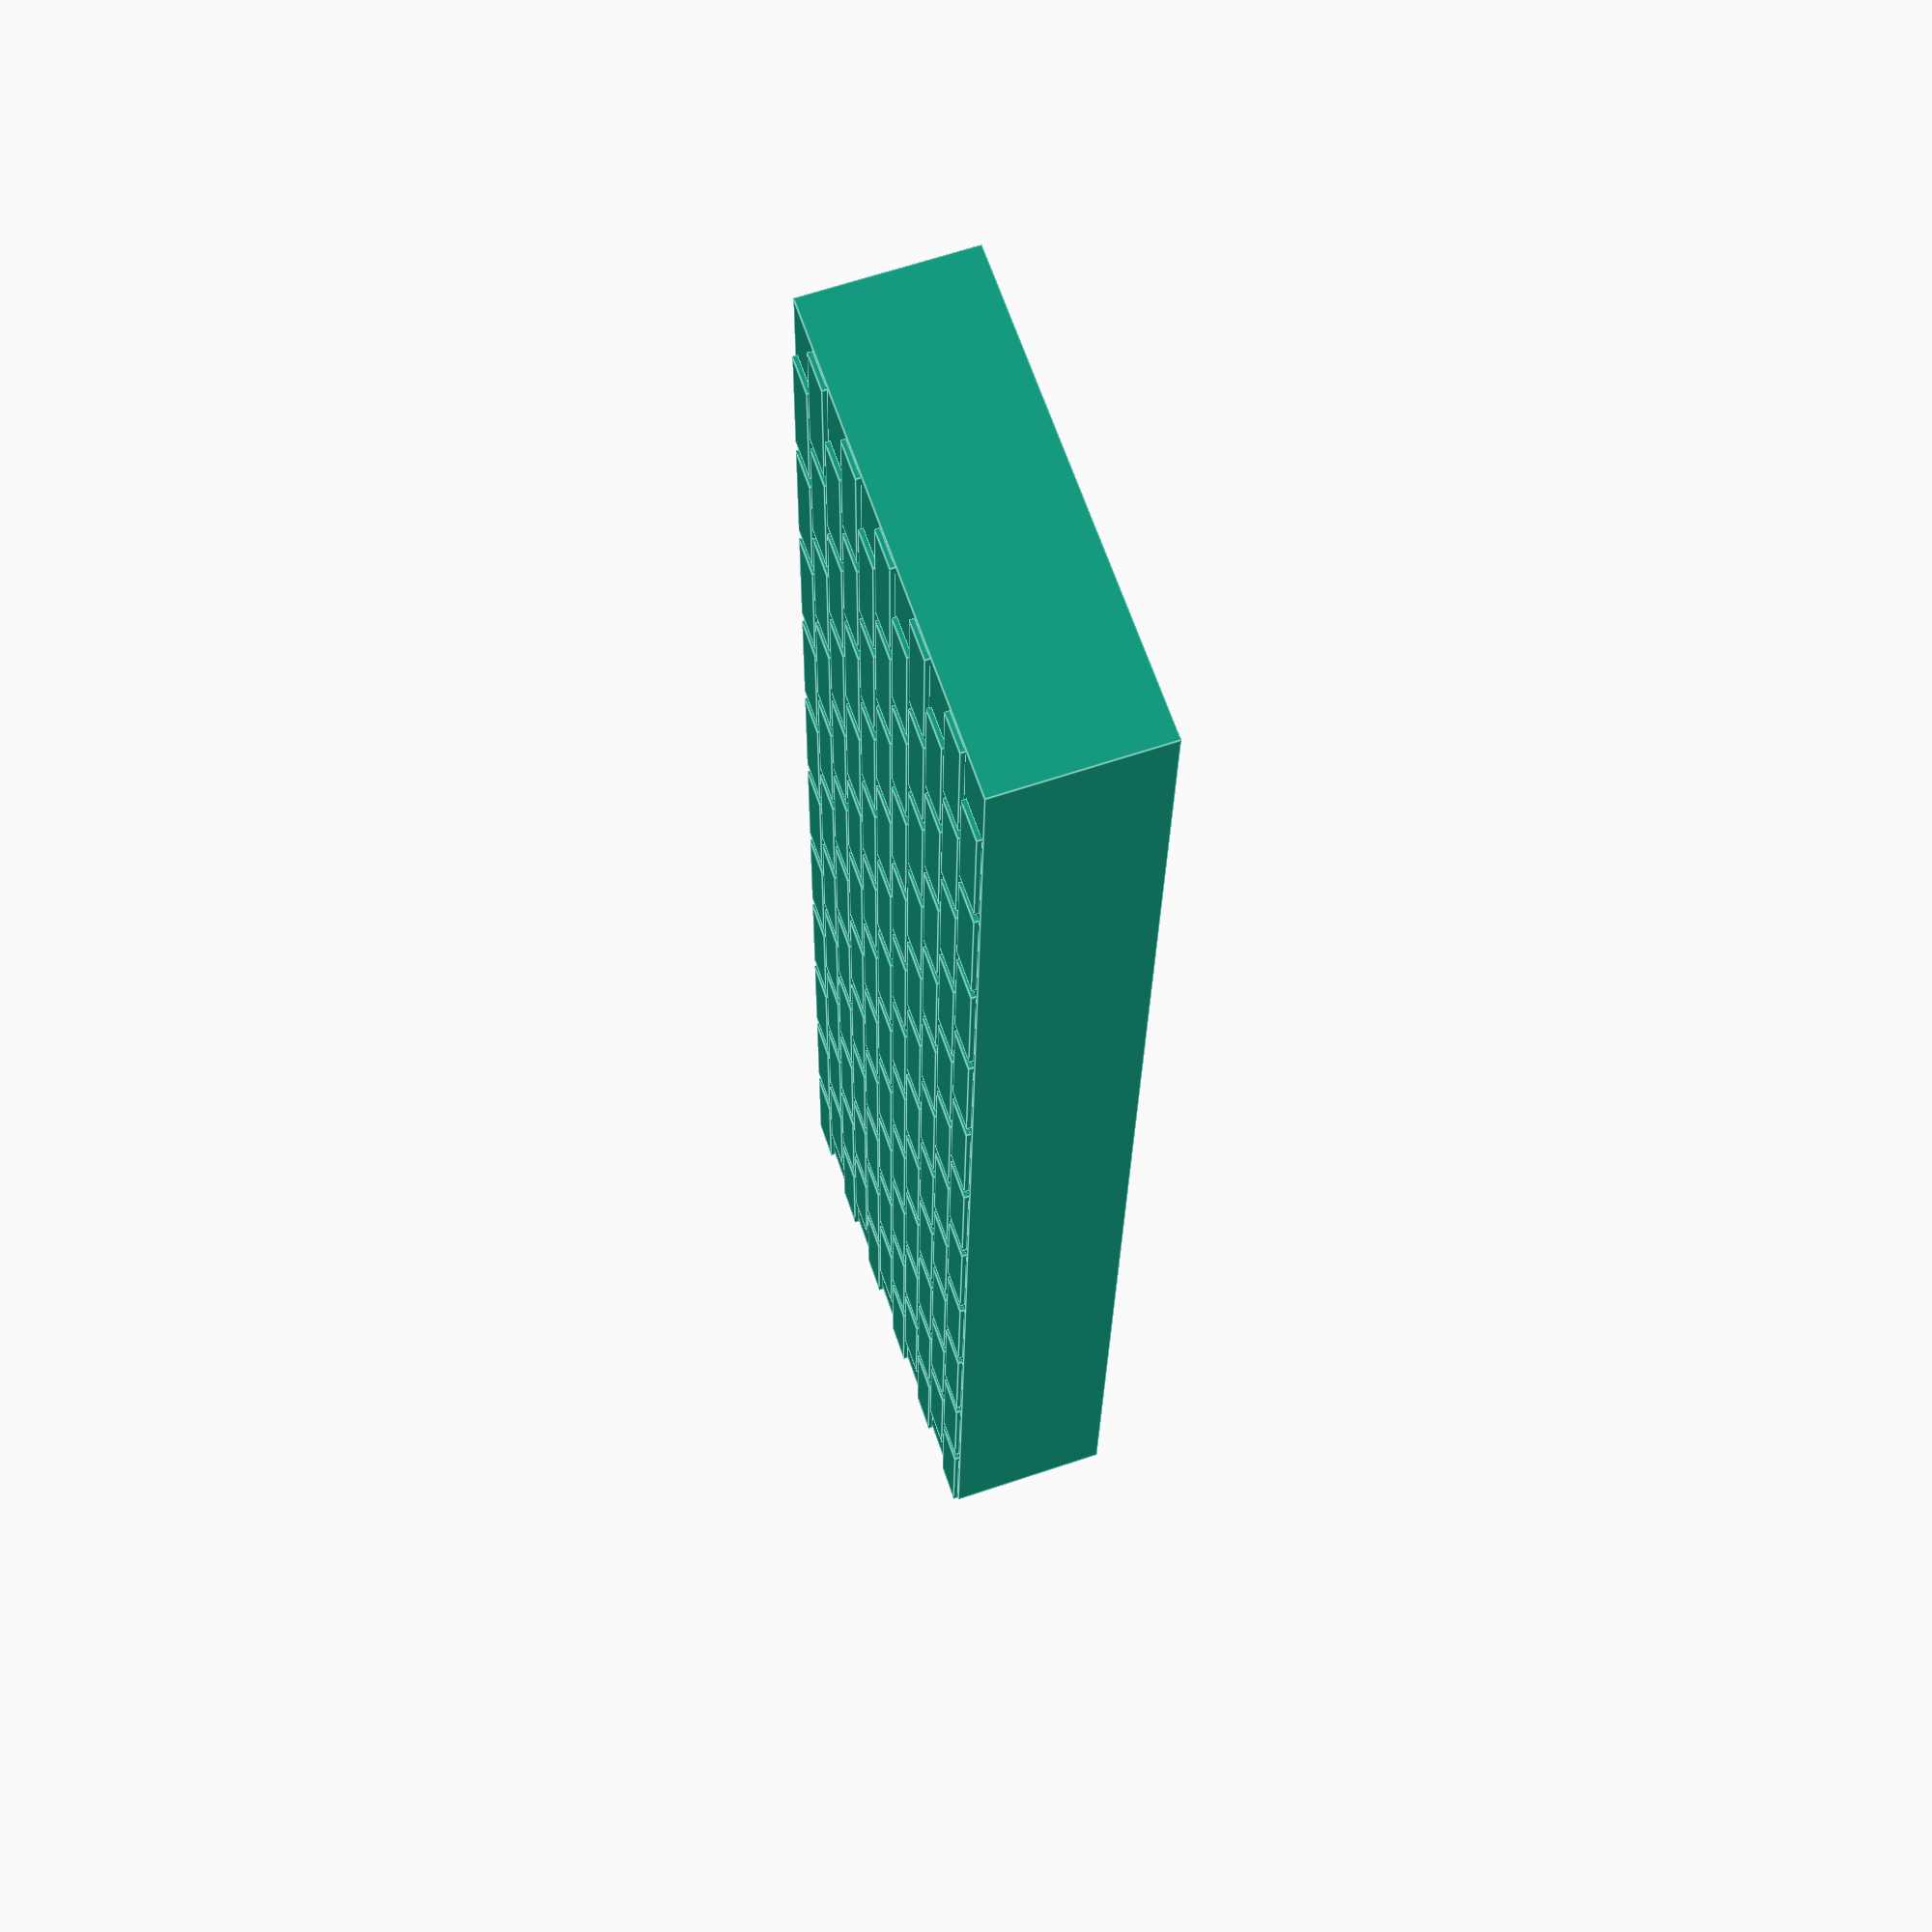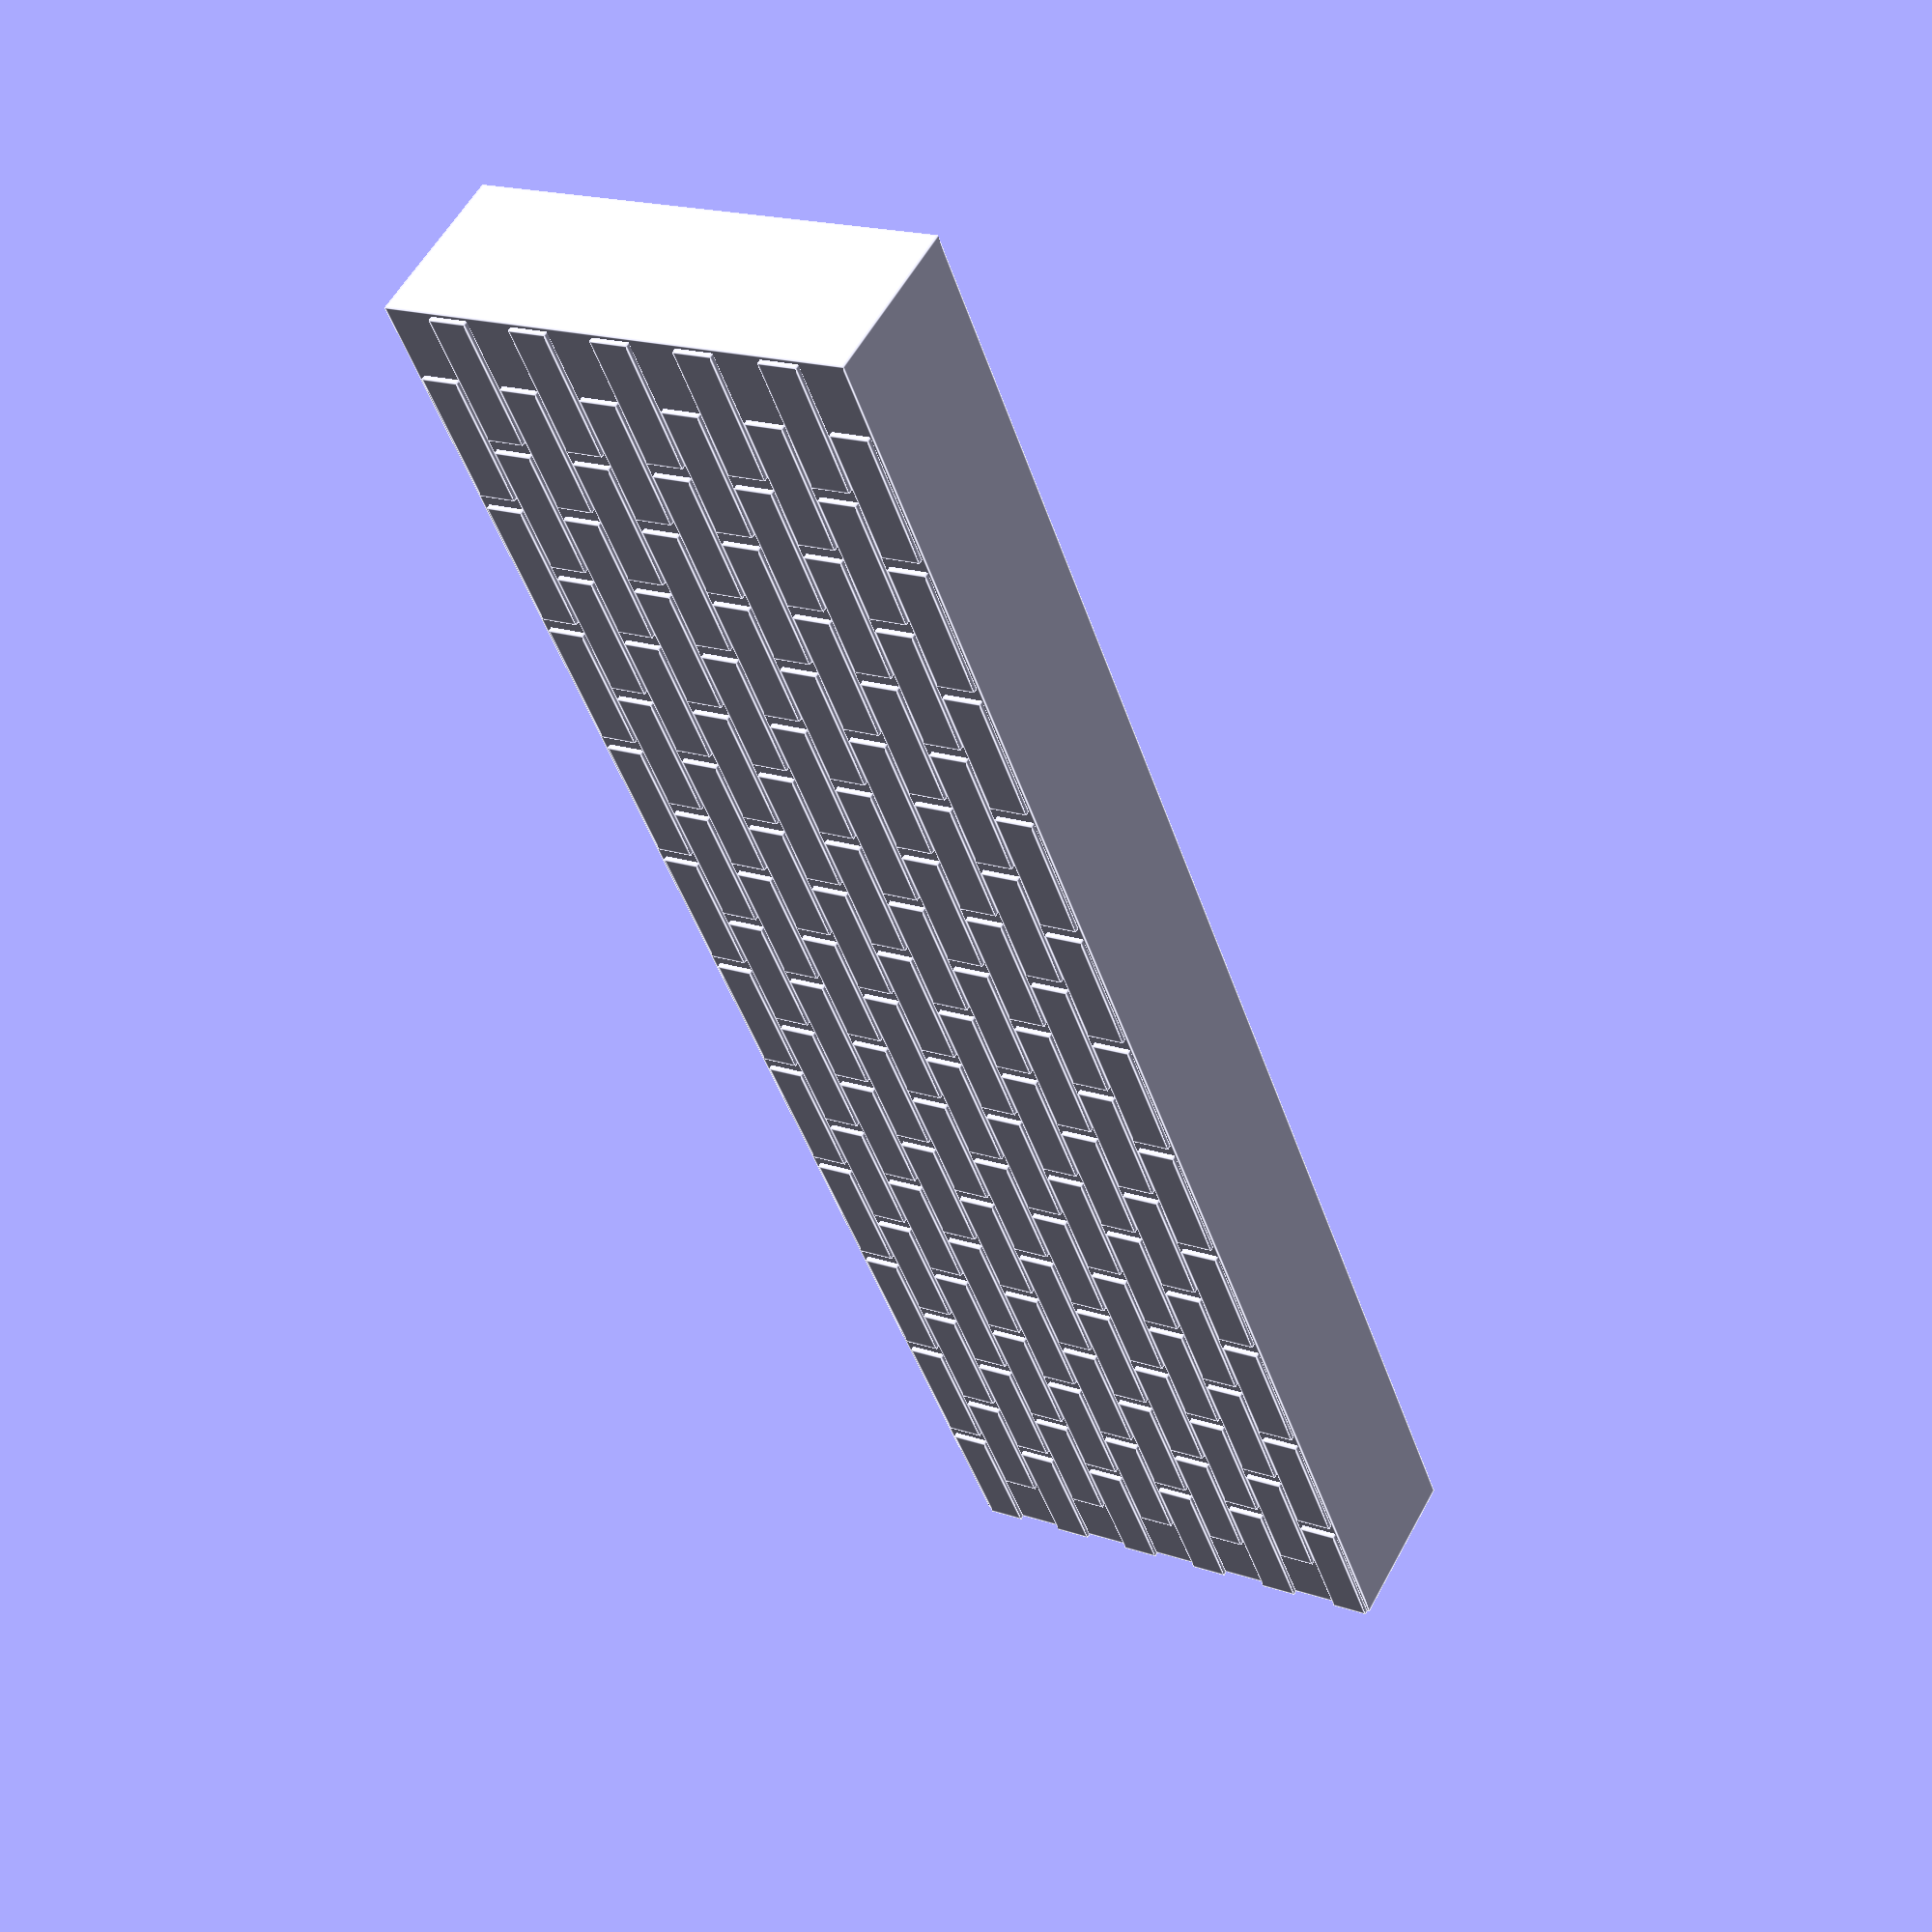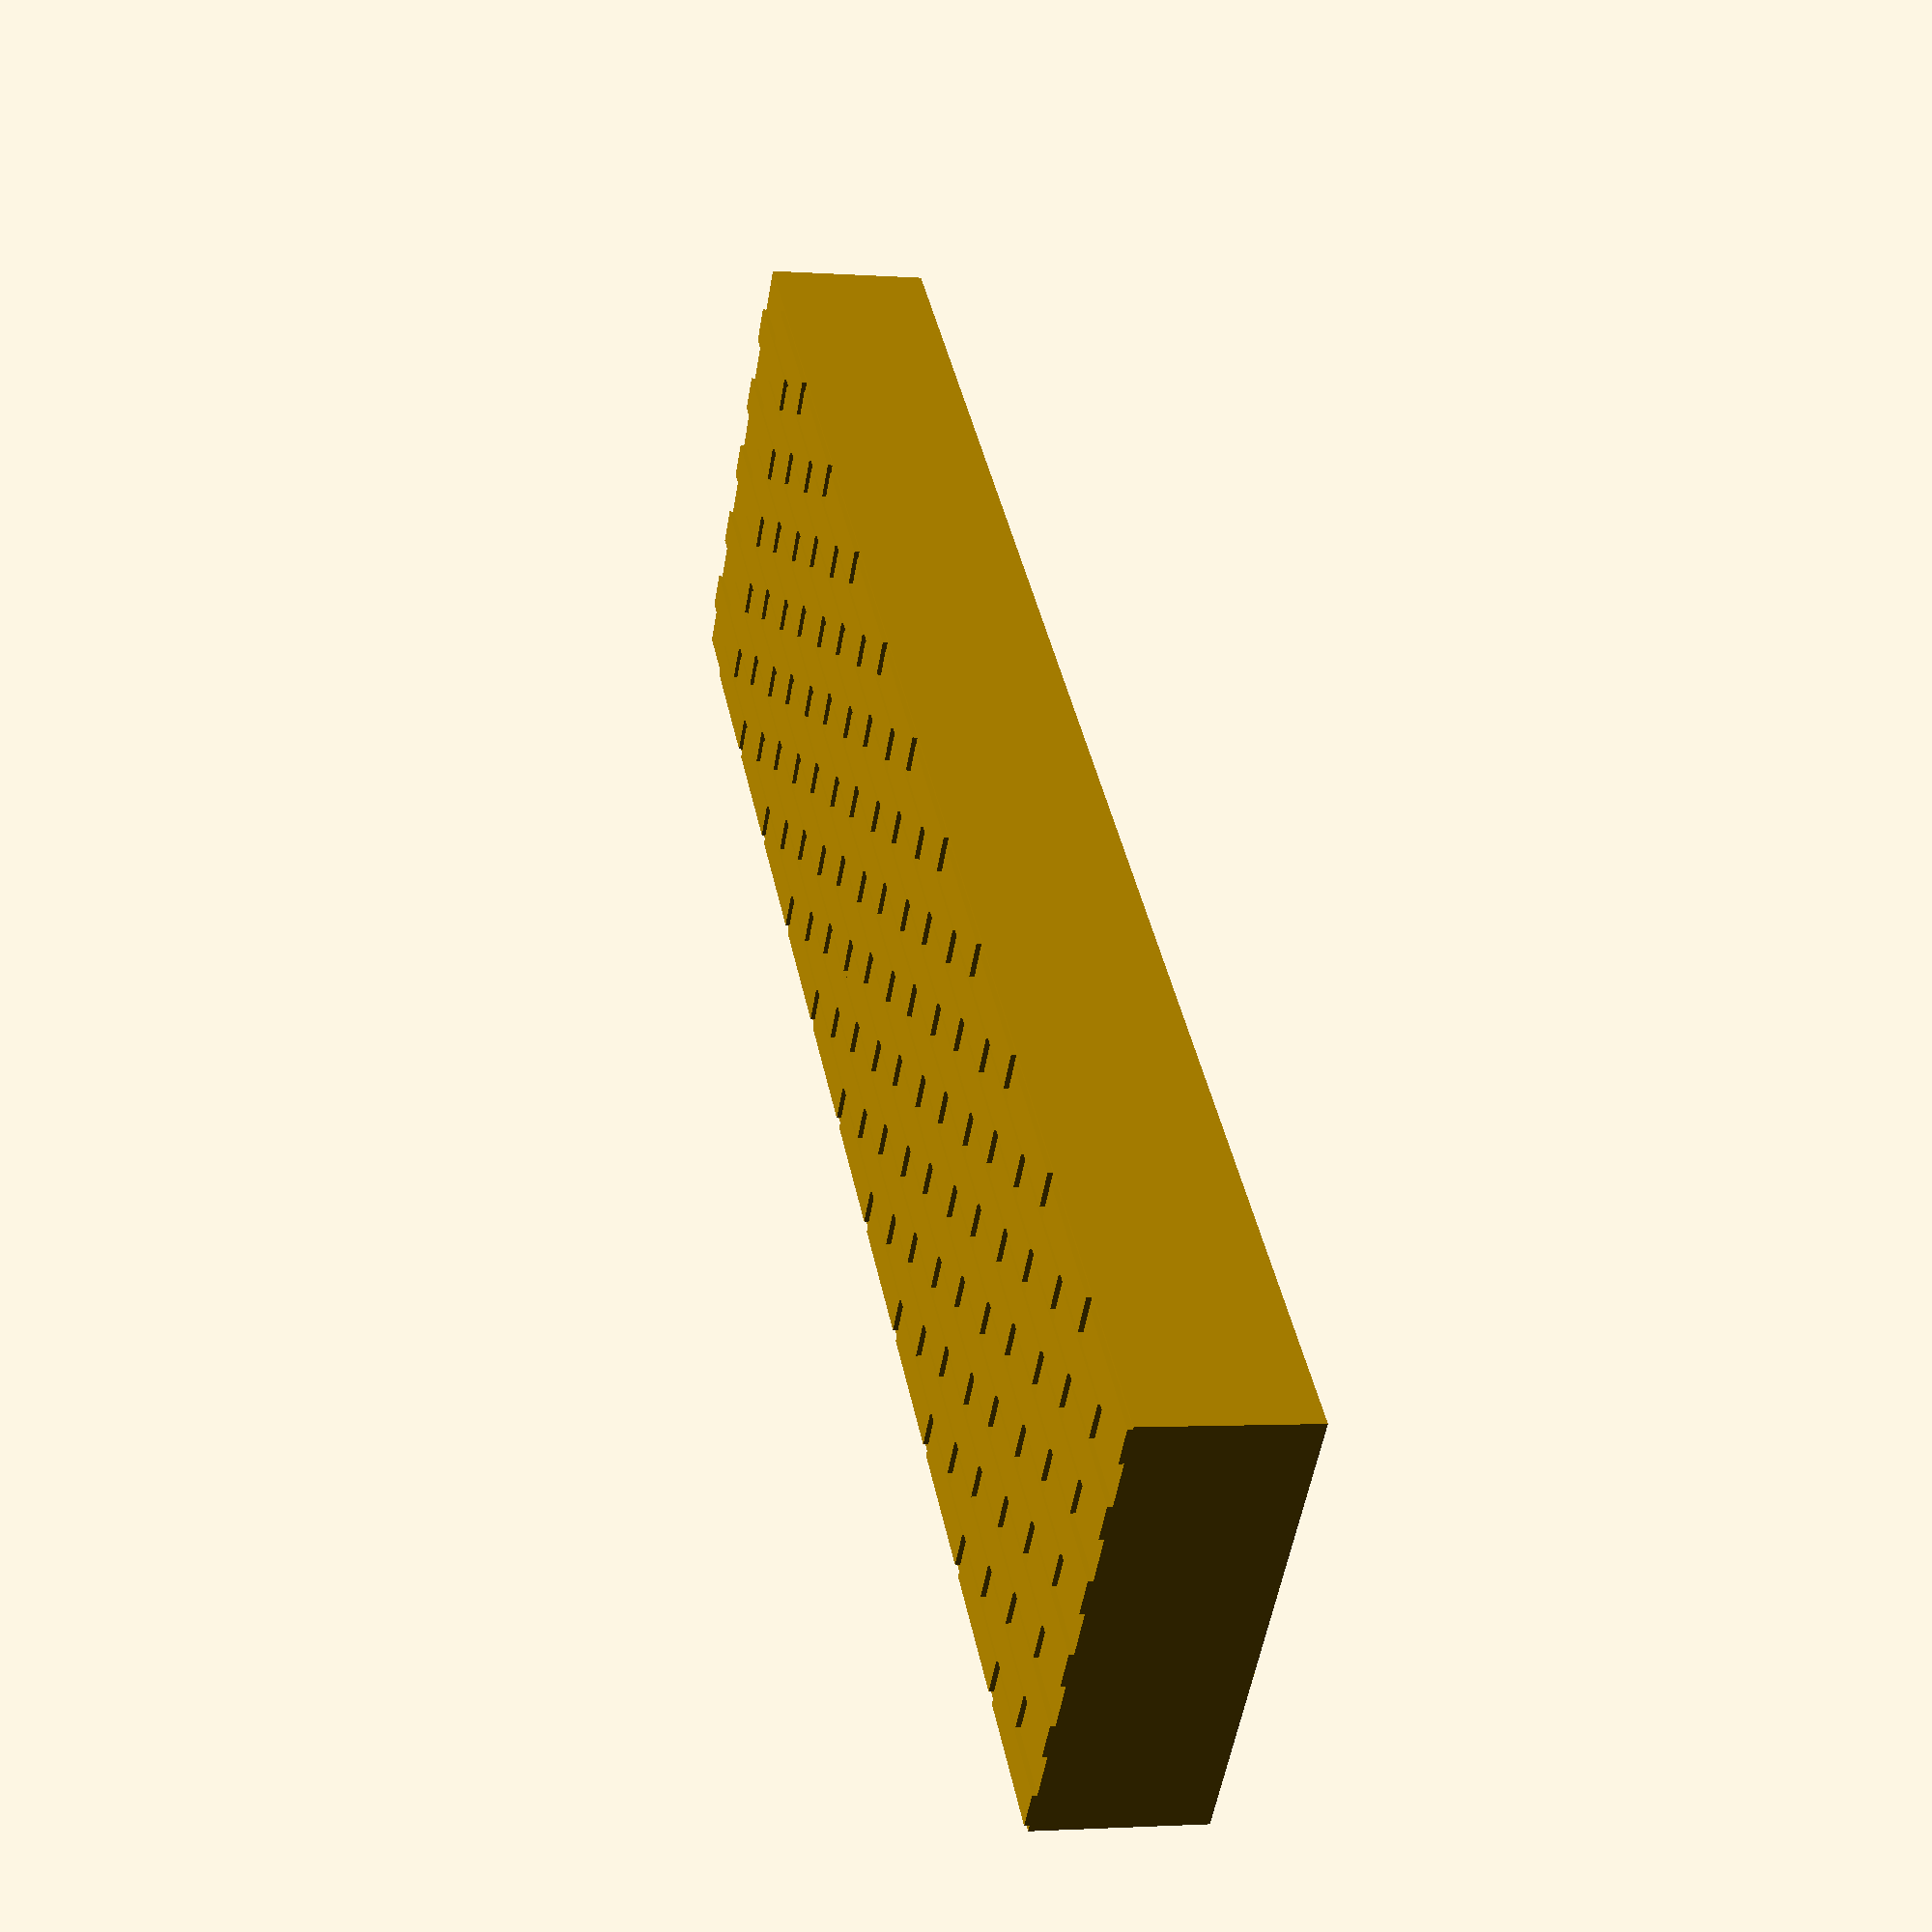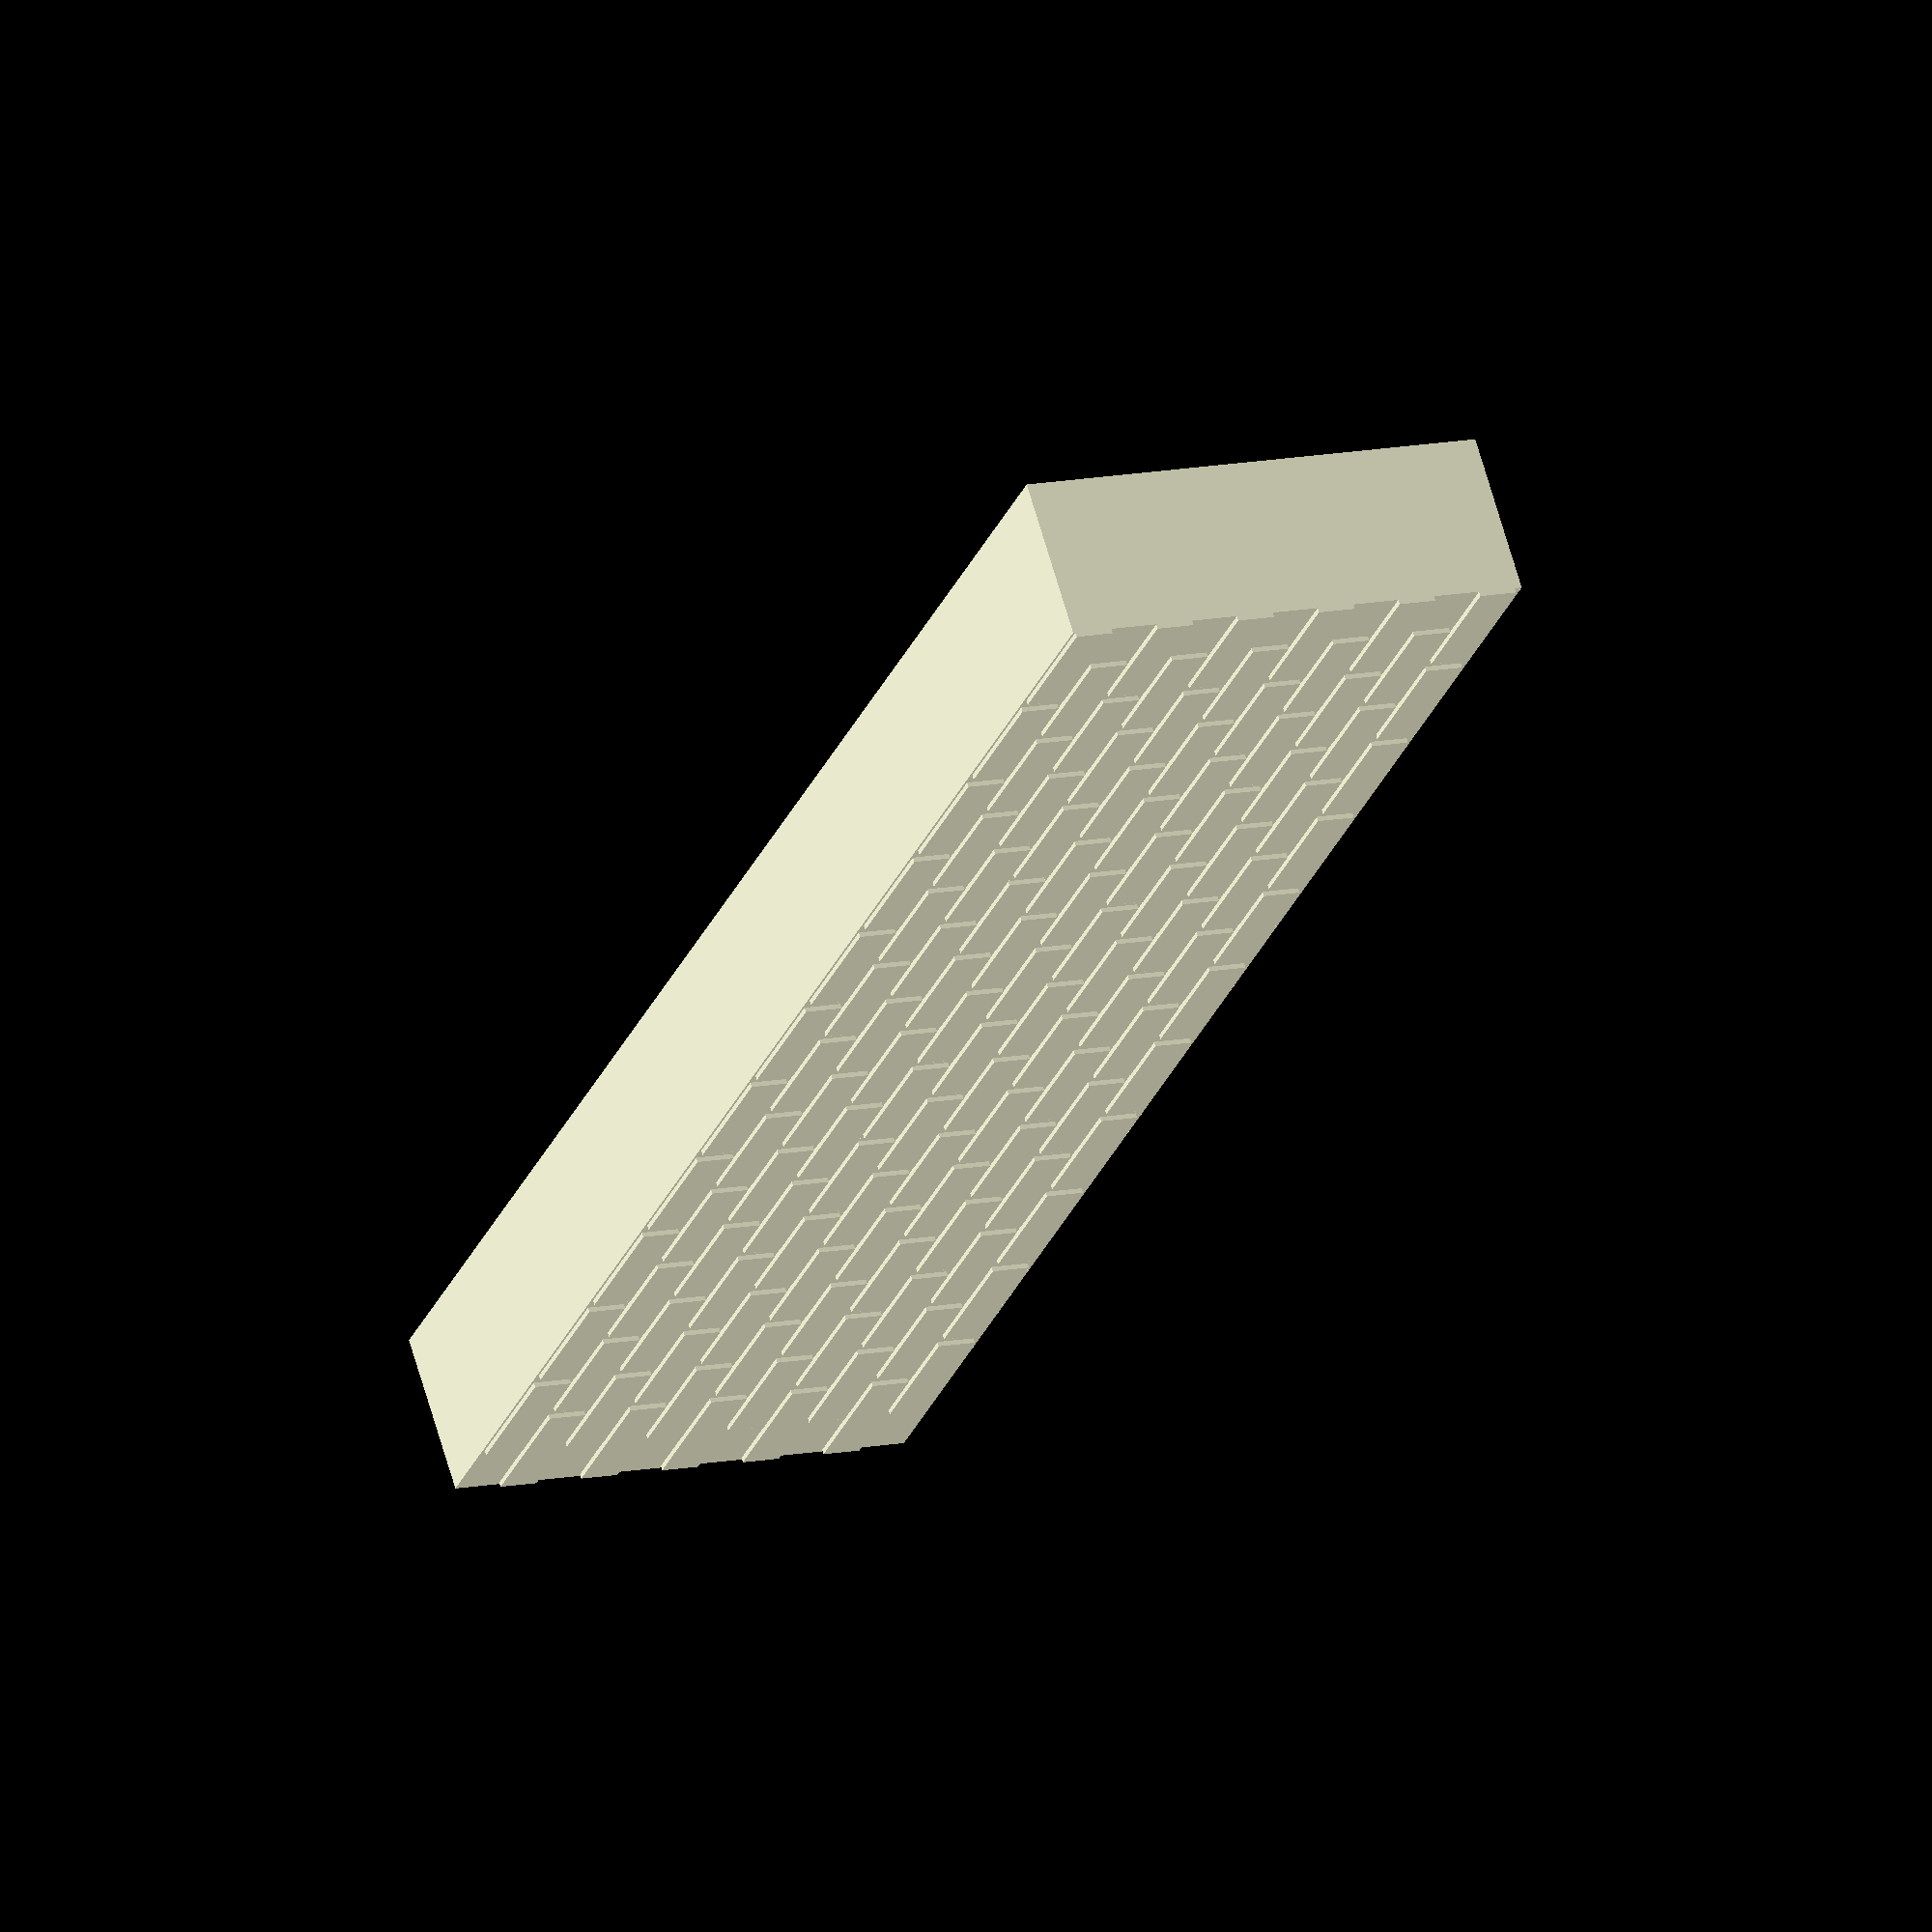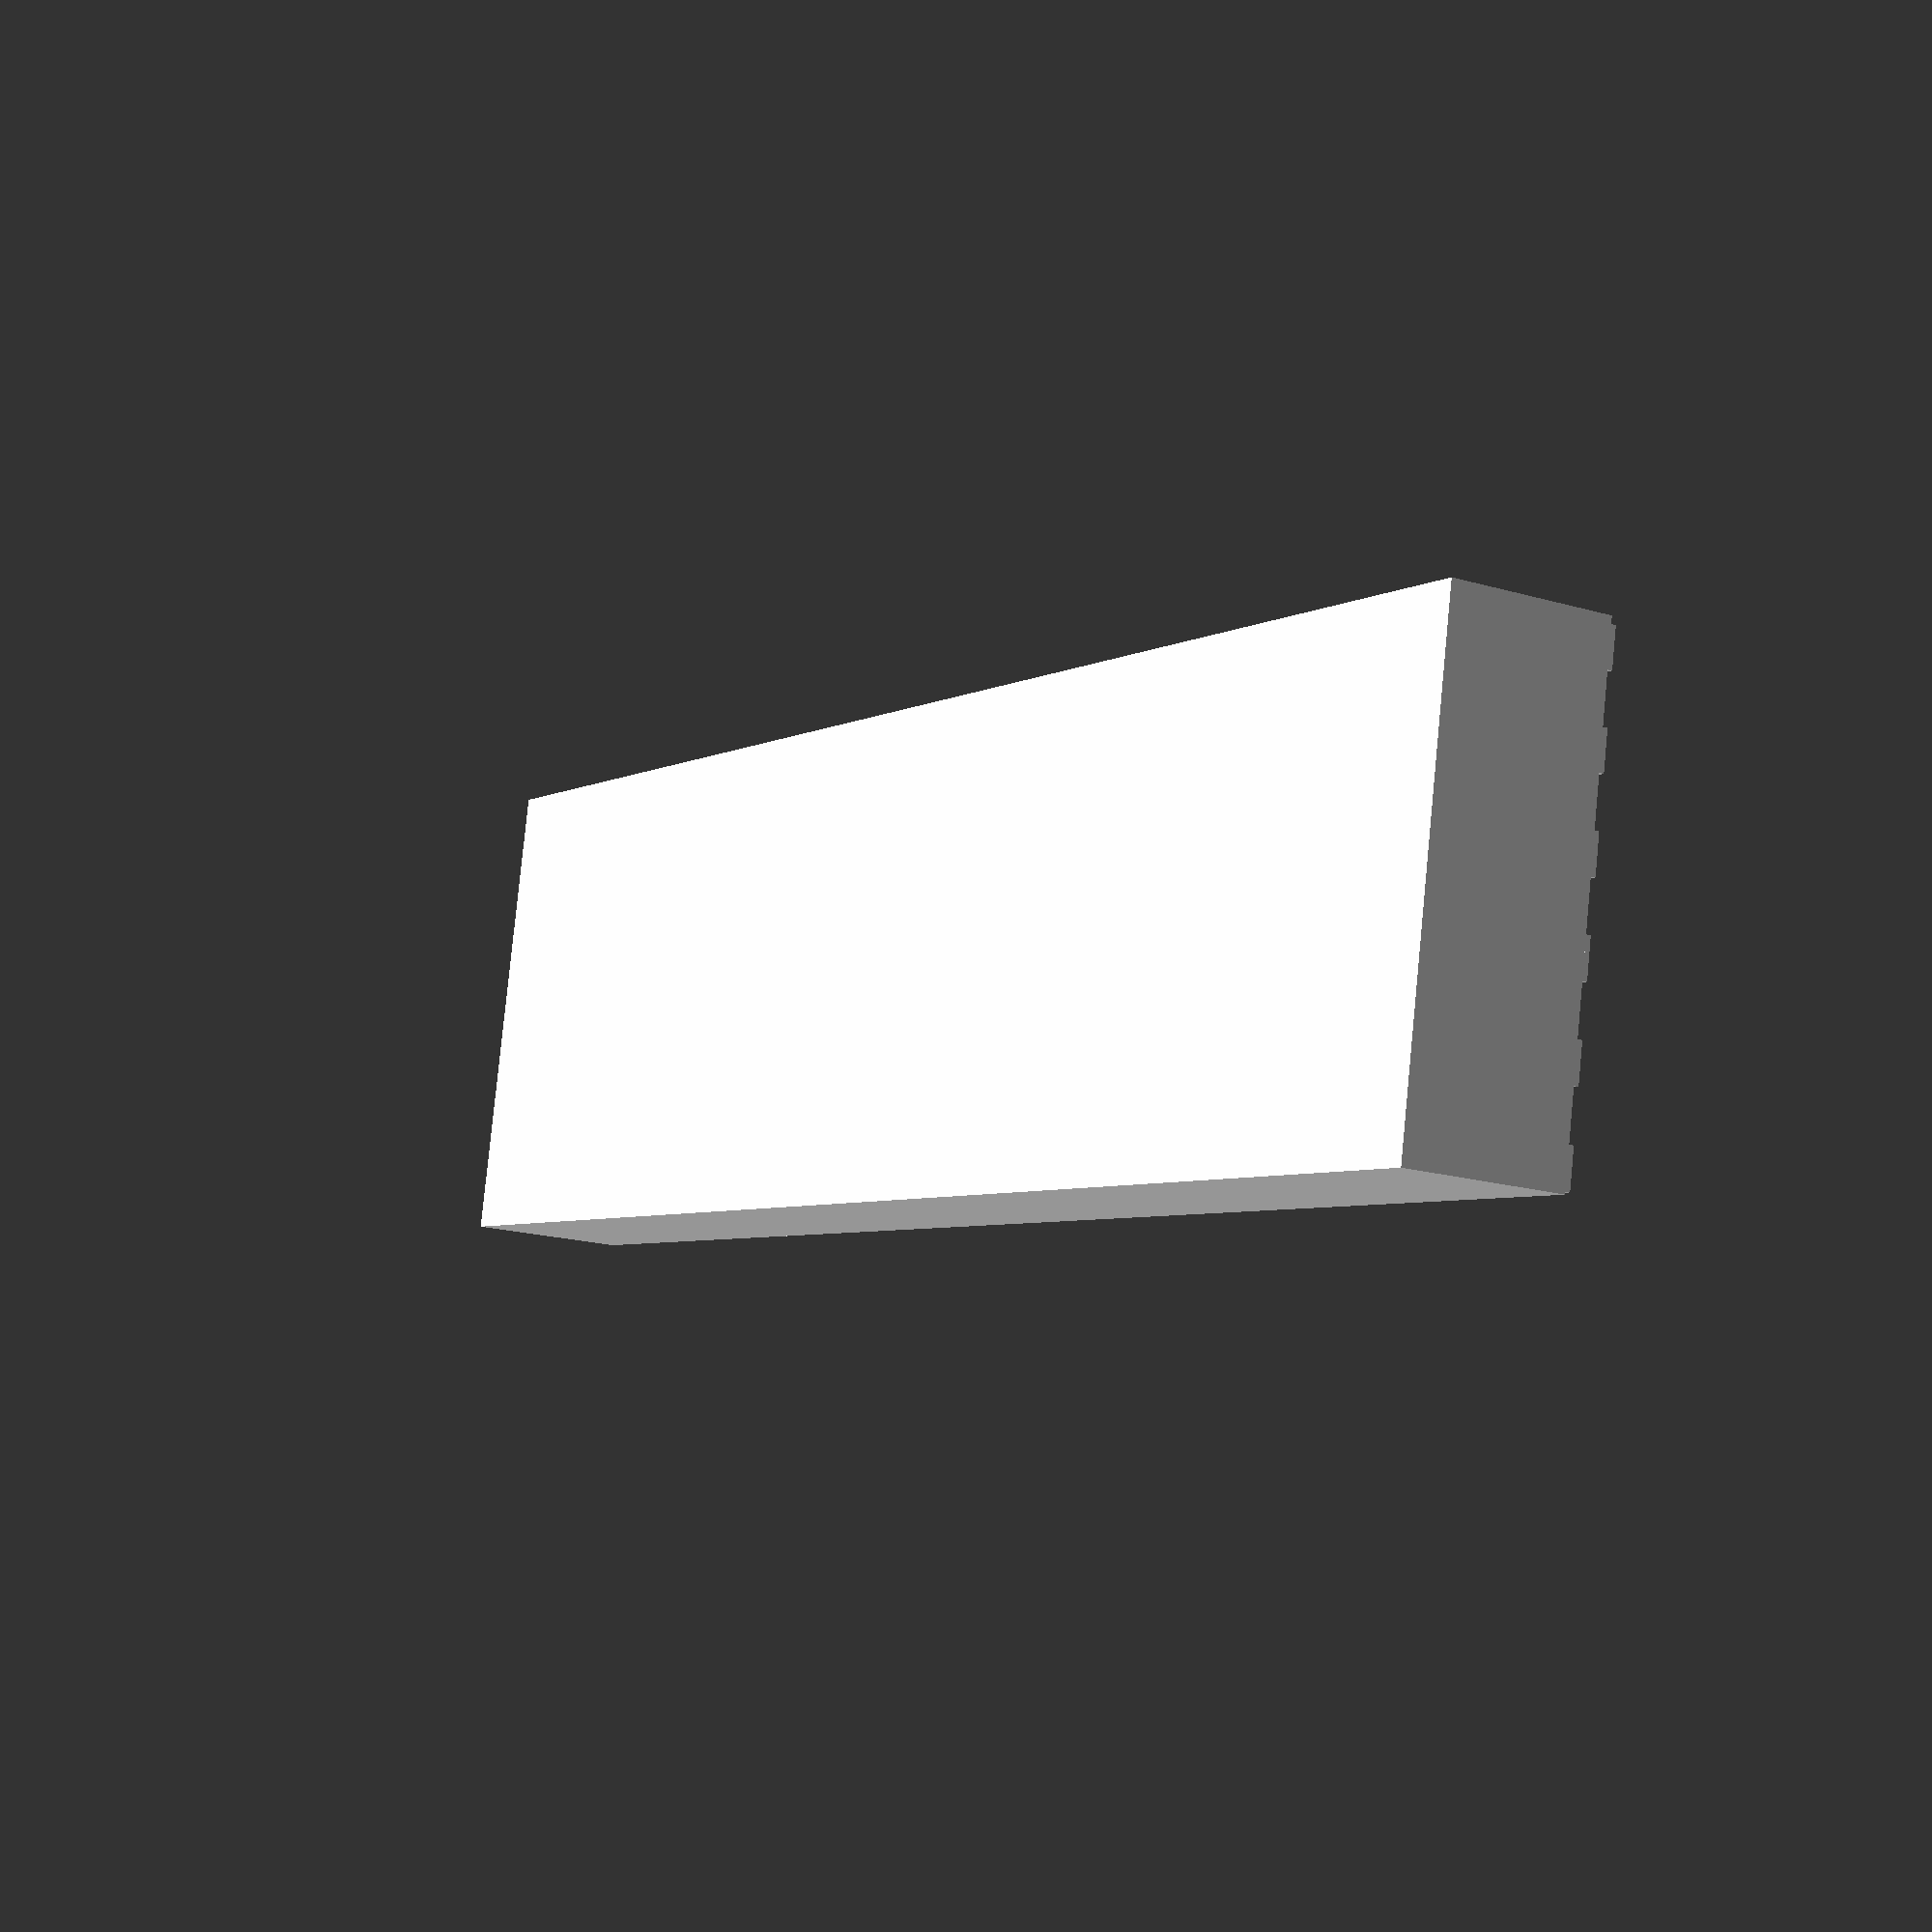
<openscad>
brick_x = 7.625;
brick_y = 3.625;
brick_z = 2.25;

spacing_x = .375;
spacing_y = .25;
recess = .250;

module brick_wall(width,
                  height,
                  thickness = (brick_y + recess),
                  parity = 0)
{
    union()
    {
        translate([ 0, 2 * recess, 0 ]) cube([
            (brick_x + spacing_x) * (width + 1.5 ) - 2*spacing_x,
            (thickness * brick_z - recess),
            (brick_z + spacing_y) *
            height
        ]);
        for (i = [0:height]) {
            for (j = [0:width]) {
                translate([
                    j * (brick_x + spacing_x) +
                        (i % 2 + parity) * .5 * brick_x,
                    recess,
                    i * brick_z + spacing_y / 2
                ])
                    cube([
                        brick_x - spacing_x,
                        recess,
                        brick_z -
                        spacing_y
                    ]);
            }
        }
    }
}

brick_wall(10, 10);

</openscad>
<views>
elev=114.0 azim=89.2 roll=18.9 proj=p view=edges
elev=342.0 azim=302.6 roll=123.7 proj=p view=edges
elev=231.9 azim=101.3 roll=9.6 proj=p view=solid
elev=168.0 azim=219.0 roll=295.9 proj=o view=wireframe
elev=98.1 azim=239.7 roll=354.4 proj=p view=wireframe
</views>
